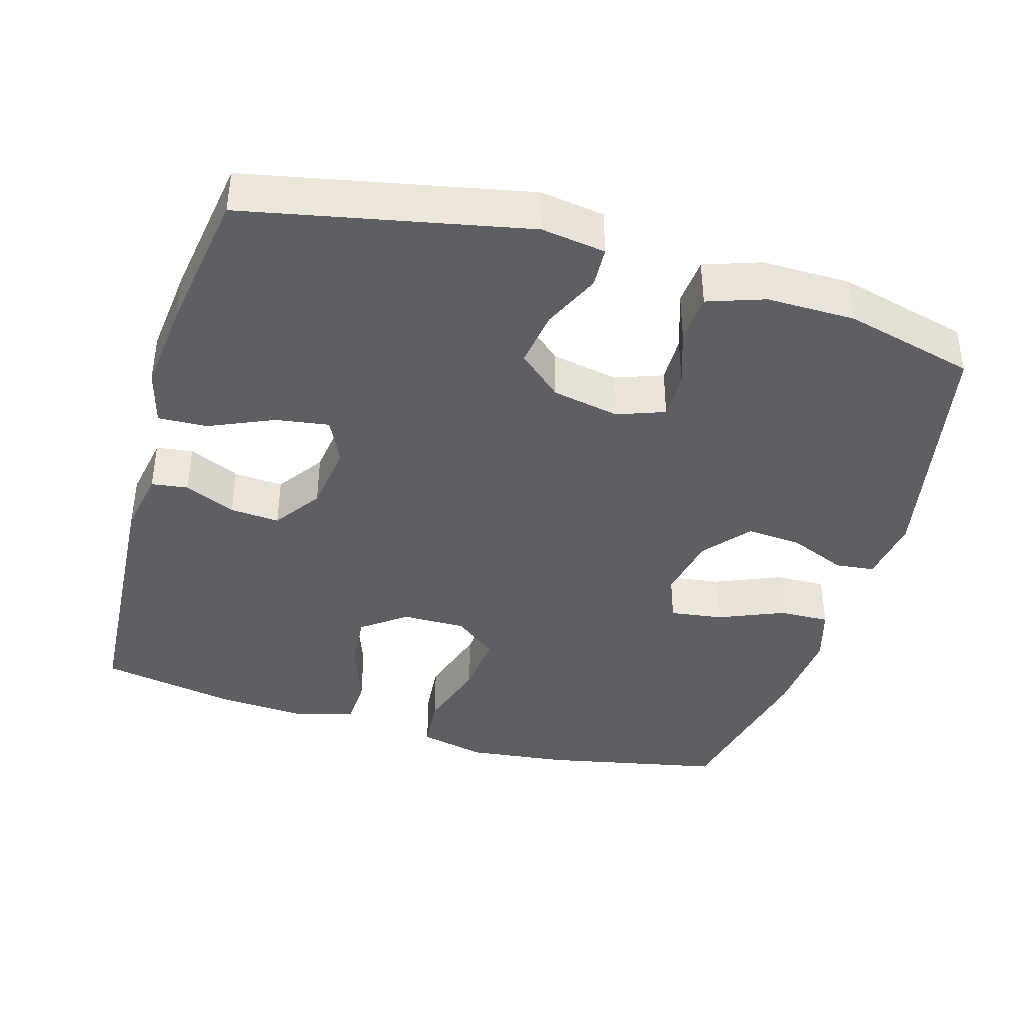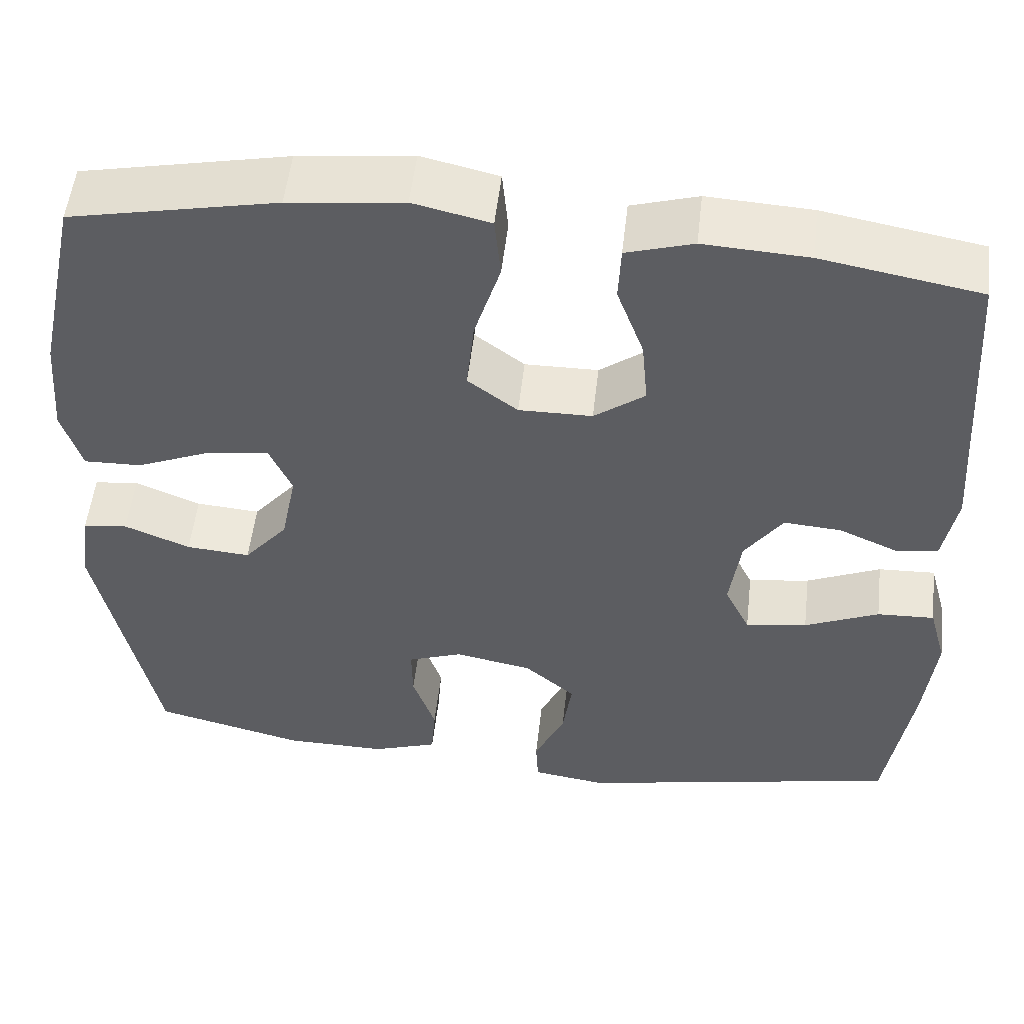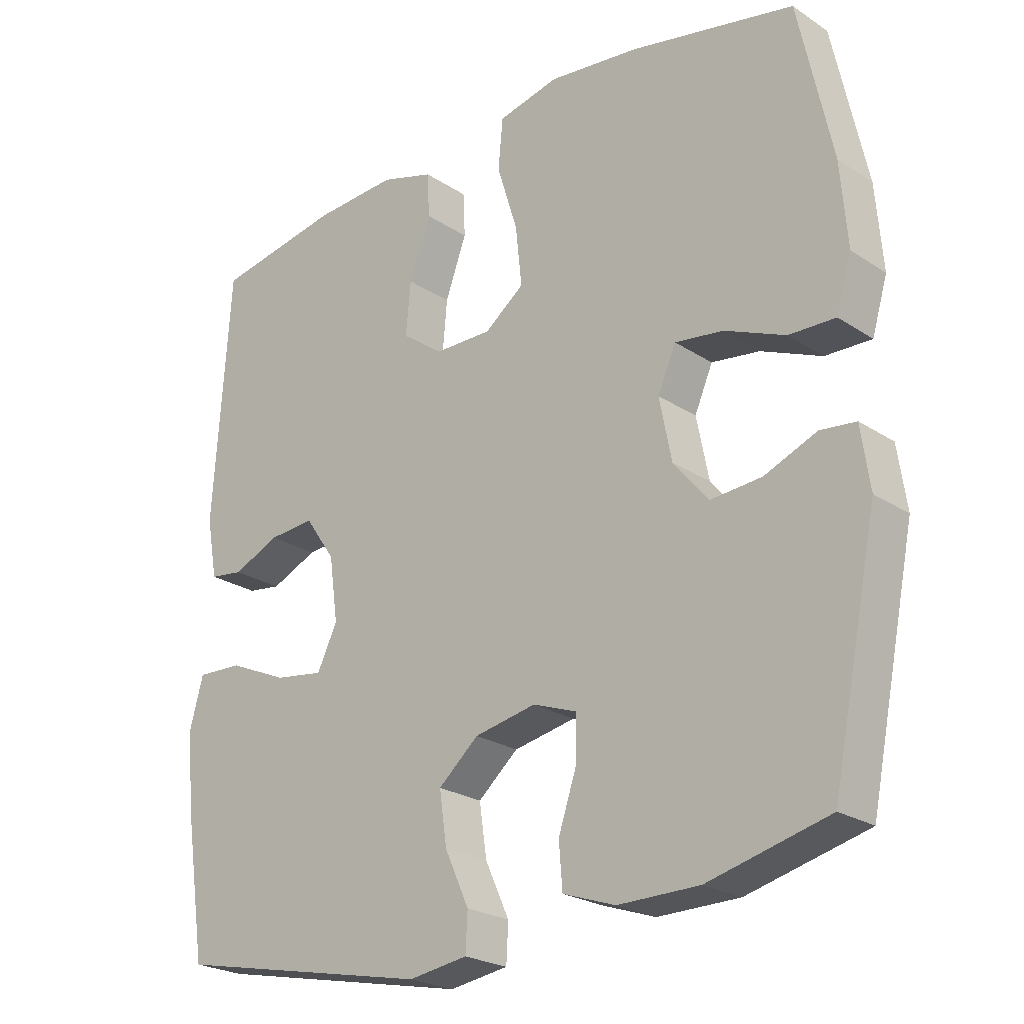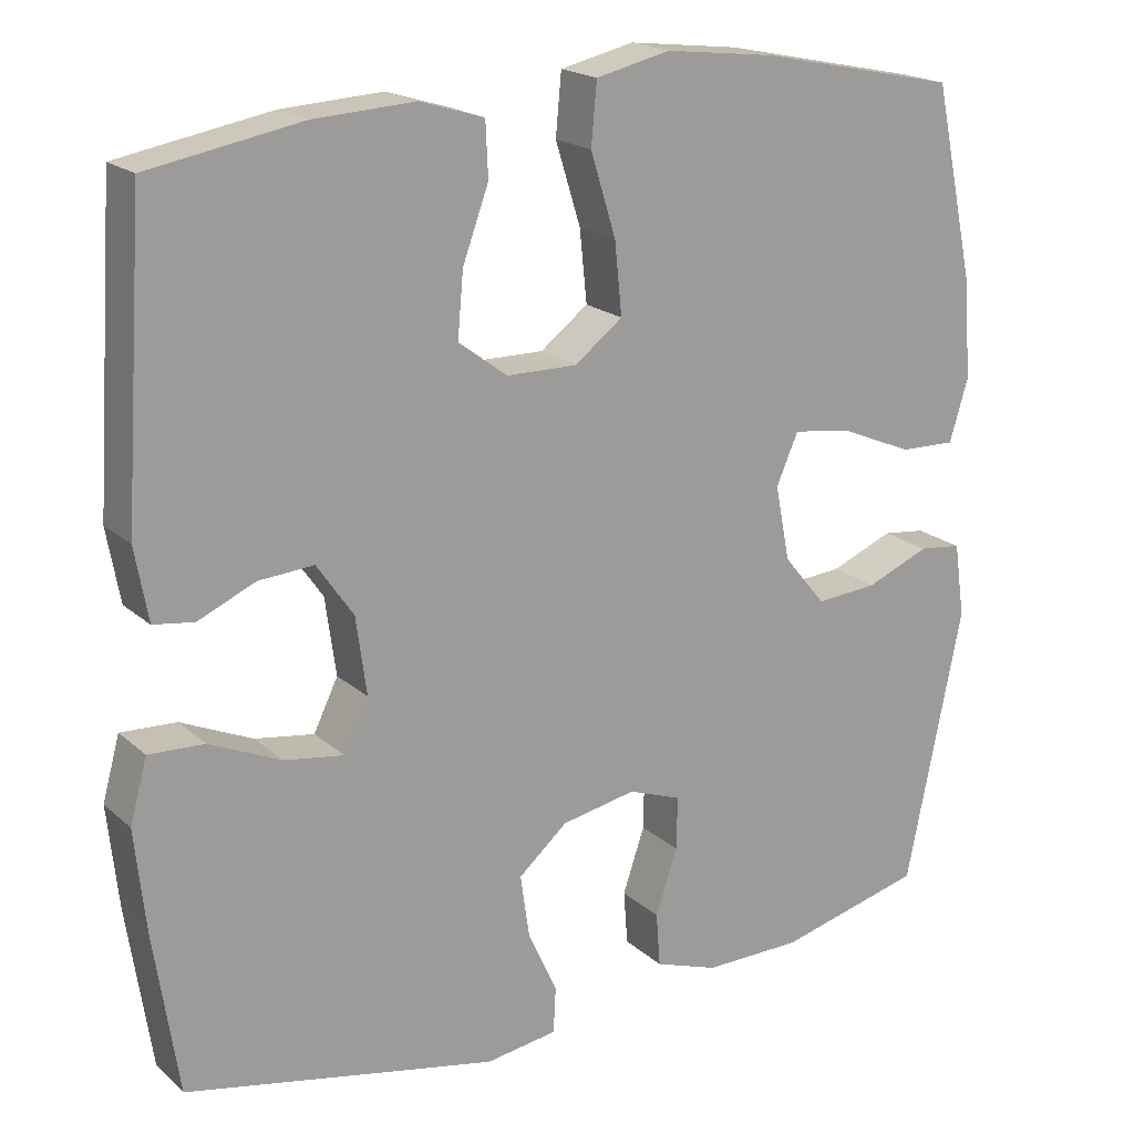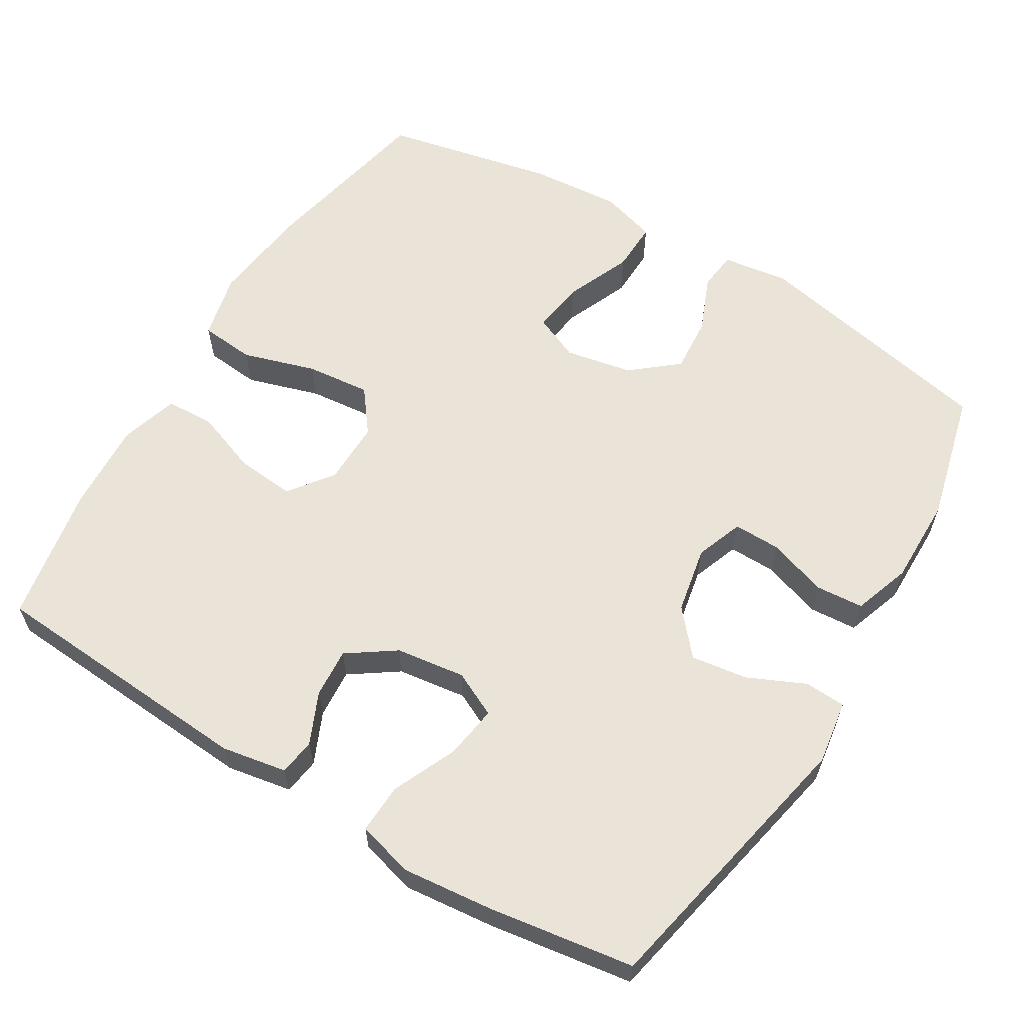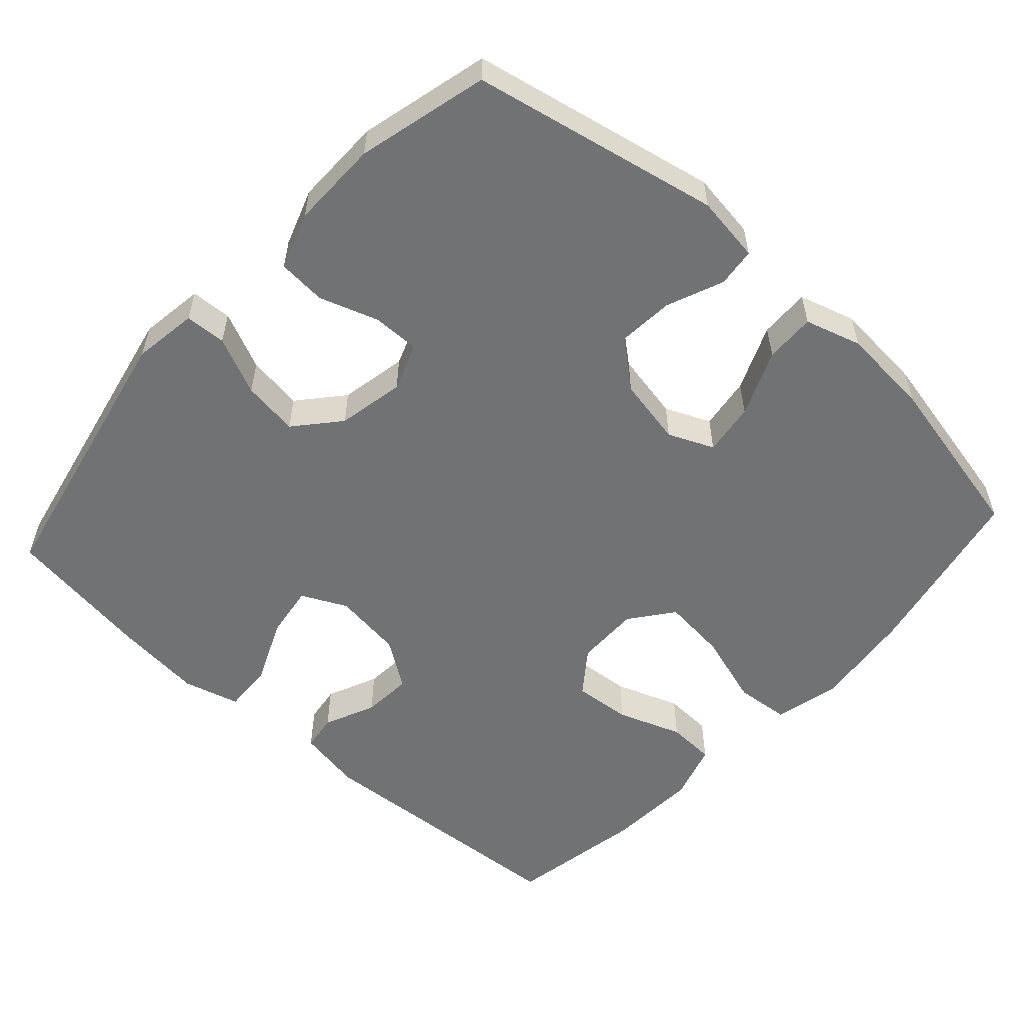
<metadata>
{"format":"obj","ext":"obj","renderer":"f3d","projection":"perspective","resolution":1024,"background":"white","views":[{"elev":-40.4,"azim":163.7,"up":"+Y"},{"elev":53.0,"azim":6.5,"up":"+Z"},{"elev":-23.7,"azim":-137.6,"up":"+Z"},{"elev":19.2,"azim":147.5,"up":"+Z"},{"elev":60.8,"azim":121.2,"up":"+Y"},{"elev":-55.4,"azim":-132.2,"up":"+Y"}]}
</metadata>
<code>
v -0.5 0.07 0.5
v -0.255 0.07 0.551
v -0.119 0.07 0.567
v -0.028 0.07 0.546
v -0.021 0.07 0.471
v -0.052 0.07 0.371
v -0.061 0.07 0.283
v -0.002 0.07 0.238
v 0.085 0.07 0.239
v 0.145 0.07 0.284
v 0.138 0.07 0.363
v 0.106 0.07 0.451
v 0.109 0.07 0.517
v 0.188 0.07 0.541
v 0.312 0.07 0.534
v 0.5 0.07 0.5
v 0.525 0.07 0.129
v 0.509 0.07 0.04
v 0.459 0.07 0.033
v 0.389 0.07 0.064
v 0.321 0.07 0.069
v 0.276 0.07 0.004
v 0.263 0.07 -0.091
v 0.293 0.07 -0.153
v 0.366 0.07 -0.142
v 0.454 0.07 -0.103
v 0.522 0.07 -0.1
v 0.543 0.07 -0.177
v 0.53 0.07 -0.301
v 0.5 0.07 -0.5
v 0.116 0.07 -0.579
v 0.028 0.07 -0.566
v 0.025 0.07 -0.51
v 0.061 0.07 -0.431
v 0.072 0.07 -0.354
v 0.012 0.07 -0.302
v -0.08 0.07 -0.284
v -0.145 0.07 -0.308
v -0.144 0.07 -0.373
v -0.117 0.07 -0.453
v -0.122 0.07 -0.519
v -0.2 0.07 -0.546
v -0.321 0.07 -0.545
v -0.5 0.07 -0.5
v -0.569 0.07 -0.161
v -0.556 0.07 -0.07
v -0.503 0.07 -0.064
v -0.425 0.07 -0.096
v -0.349 0.07 -0.102
v -0.297 0.07 -0.039
v -0.279 0.07 0.053
v -0.306 0.07 0.115
v -0.378 0.07 0.105
v -0.468 0.07 0.067
v -0.537 0.07 0.065
v -0.56 0.07 0.142
v -0.55 0.07 0.266
v -0.5 0 0.5
v -0.255 0 0.551
v -0.119 0 0.567
v -0.028 0 0.546
v -0.021 0 0.471
v -0.052 0 0.371
v -0.061 0 0.283
v -0.002 0 0.238
v 0.085 0 0.239
v 0.145 0 0.284
v 0.138 0 0.363
v 0.106 0 0.451
v 0.109 0 0.517
v 0.188 0 0.541
v 0.312 0 0.534
v 0.5 0 0.5
v 0.525 0 0.129
v 0.509 0 0.04
v 0.459 0 0.033
v 0.389 0 0.064
v 0.321 0 0.069
v 0.276 0 0.004
v 0.263 0 -0.091
v 0.293 0 -0.153
v 0.366 0 -0.142
v 0.454 0 -0.103
v 0.522 0 -0.1
v 0.543 0 -0.177
v 0.53 0 -0.301
v 0.5 0 -0.5
v 0.116 0 -0.579
v 0.028 0 -0.566
v 0.025 0 -0.51
v 0.061 0 -0.431
v 0.072 0 -0.354
v 0.012 0 -0.302
v -0.08 0 -0.284
v -0.145 0 -0.308
v -0.144 0 -0.373
v -0.117 0 -0.453
v -0.122 0 -0.519
v -0.2 0 -0.546
v -0.321 0 -0.545
v -0.5 0 -0.5
v -0.569 0 -0.161
v -0.556 0 -0.07
v -0.503 0 -0.064
v -0.425 0 -0.096
v -0.349 0 -0.102
v -0.297 0 -0.039
v -0.279 0 0.053
v -0.306 0 0.115
v -0.378 0 0.105
v -0.468 0 0.067
v -0.537 0 0.065
v -0.56 0 0.142
v -0.55 0 0.266
f 4 5 6
f 3 4 6
f 2 3 6
f 1 2 6
f 57 1 6
f 56 57 6
f 55 56 6
f 54 55 6
f 53 54 6
f 52 53 6 7
f 51 52 7 8
f 50 51 8 9
f 49 50 9
f 46 47 48
f 45 46 48
f 44 45 48
f 43 44 48
f 42 43 48
f 41 42 48
f 40 41 48
f 39 40 48
f 38 39 48 49
f 49 9 10
f 38 49 10
f 37 38 10
f 32 33 34
f 31 32 34
f 30 31 34
f 29 30 34
f 28 29 34
f 27 28 34
f 26 27 34
f 25 26 34
f 24 25 34 35
f 23 24 35 36
f 18 19 20
f 17 18 20
f 16 17 20
f 15 16 20
f 14 15 20
f 13 14 20
f 12 13 20
f 11 12 20
f 10 11 20 21
f 36 37 10
f 23 36 10
f 22 23 10
f 10 21 22
f 63 62 61
f 63 61 60
f 63 60 59
f 63 59 58
f 63 58 114
f 63 114 113
f 63 113 112
f 63 112 111
f 63 111 110
f 64 63 110 109
f 65 64 109 108
f 66 65 108 107
f 66 107 106
f 105 104 103
f 105 103 102
f 105 102 101
f 105 101 100
f 105 100 99
f 105 99 98
f 105 98 97
f 105 97 96
f 106 105 96 95
f 67 66 106
f 67 106 95
f 67 95 94
f 91 90 89
f 91 89 88
f 91 88 87
f 91 87 86
f 91 86 85
f 91 85 84
f 91 84 83
f 91 83 82
f 92 91 82 81
f 93 92 81 80
f 77 76 75
f 77 75 74
f 77 74 73
f 77 73 72
f 77 72 71
f 77 71 70
f 77 70 69
f 77 69 68
f 78 77 68 67
f 67 94 93
f 67 93 80
f 67 80 79
f 79 78 67
f 1 58 59 2
f 2 59 60 3
f 3 60 61 4
f 4 61 62 5
f 5 62 63 6
f 6 63 64 7
f 7 64 65 8
f 8 65 66 9
f 9 66 67 10
f 10 67 68 11
f 11 68 69 12
f 12 69 70 13
f 13 70 71 14
f 14 71 72 15
f 15 72 73 16
f 16 73 74 17
f 17 74 75 18
f 18 75 76 19
f 19 76 77 20
f 20 77 78 21
f 21 78 79 22
f 22 79 80 23
f 23 80 81 24
f 24 81 82 25
f 25 82 83 26
f 26 83 84 27
f 27 84 85 28
f 28 85 86 29
f 29 86 87 30
f 30 87 88 31
f 31 88 89 32
f 32 89 90 33
f 33 90 91 34
f 34 91 92 35
f 35 92 93 36
f 36 93 94 37
f 37 94 95 38
f 38 95 96 39
f 39 96 97 40
f 40 97 98 41
f 41 98 99 42
f 42 99 100 43
f 43 100 101 44
f 44 101 102 45
f 45 102 103 46
f 46 103 104 47
f 47 104 105 48
f 48 105 106 49
f 49 106 107 50
f 50 107 108 51
f 51 108 109 52
f 52 109 110 53
f 53 110 111 54
f 54 111 112 55
f 55 112 113 56
f 56 113 114 57
f 57 114 58 1

</code>
